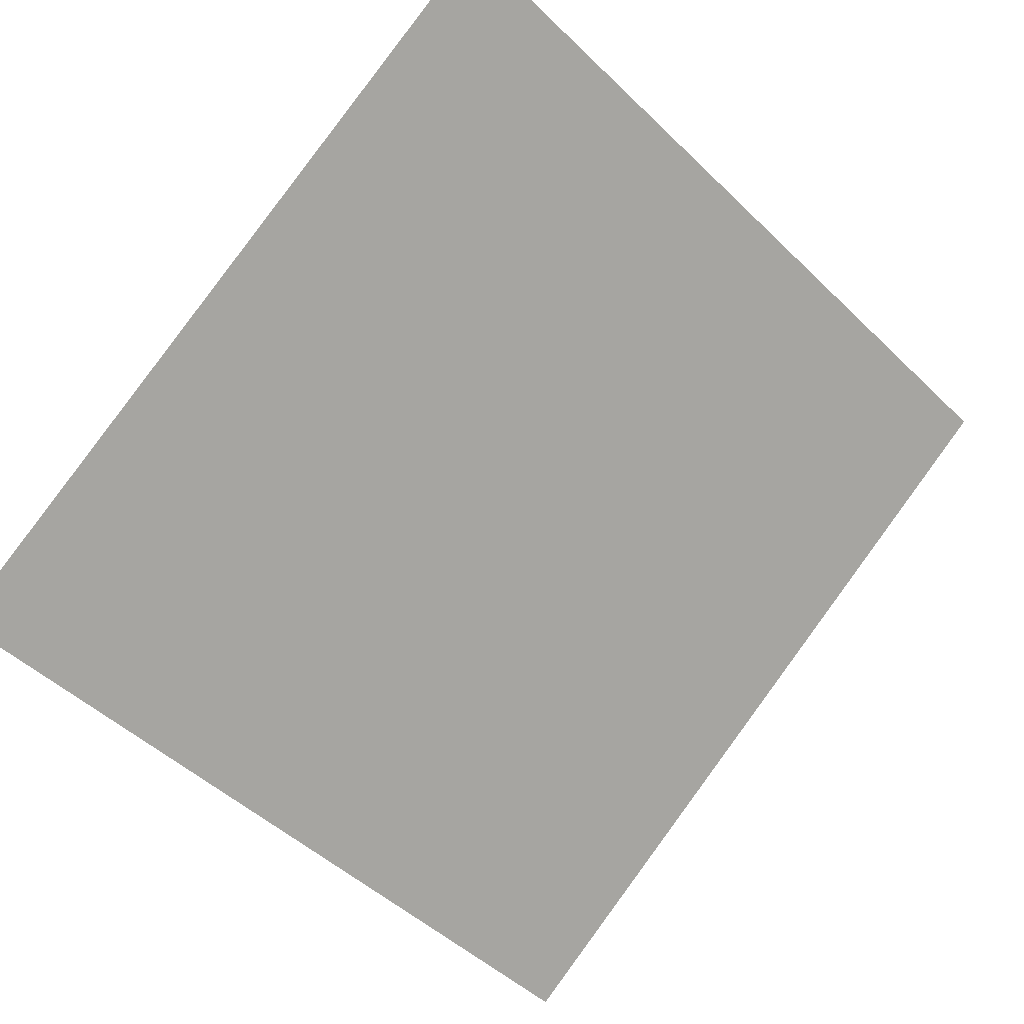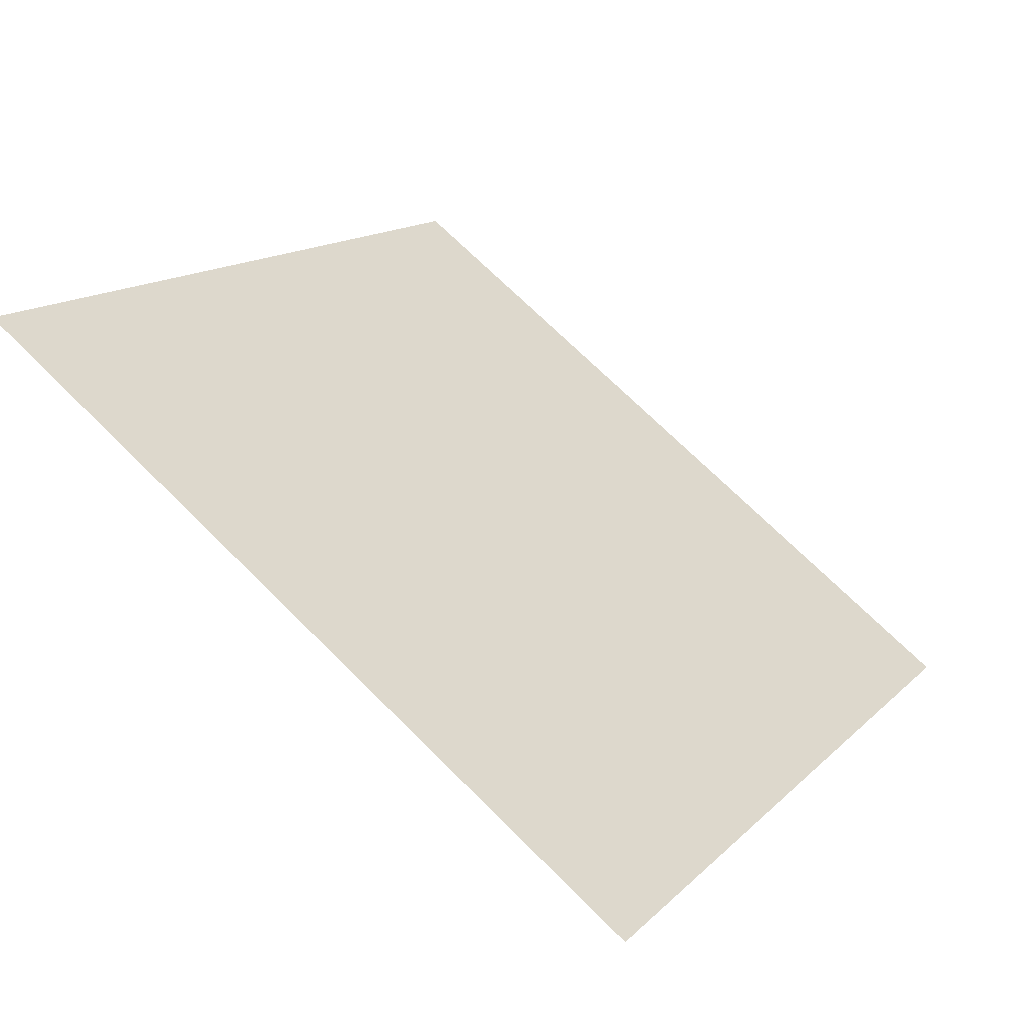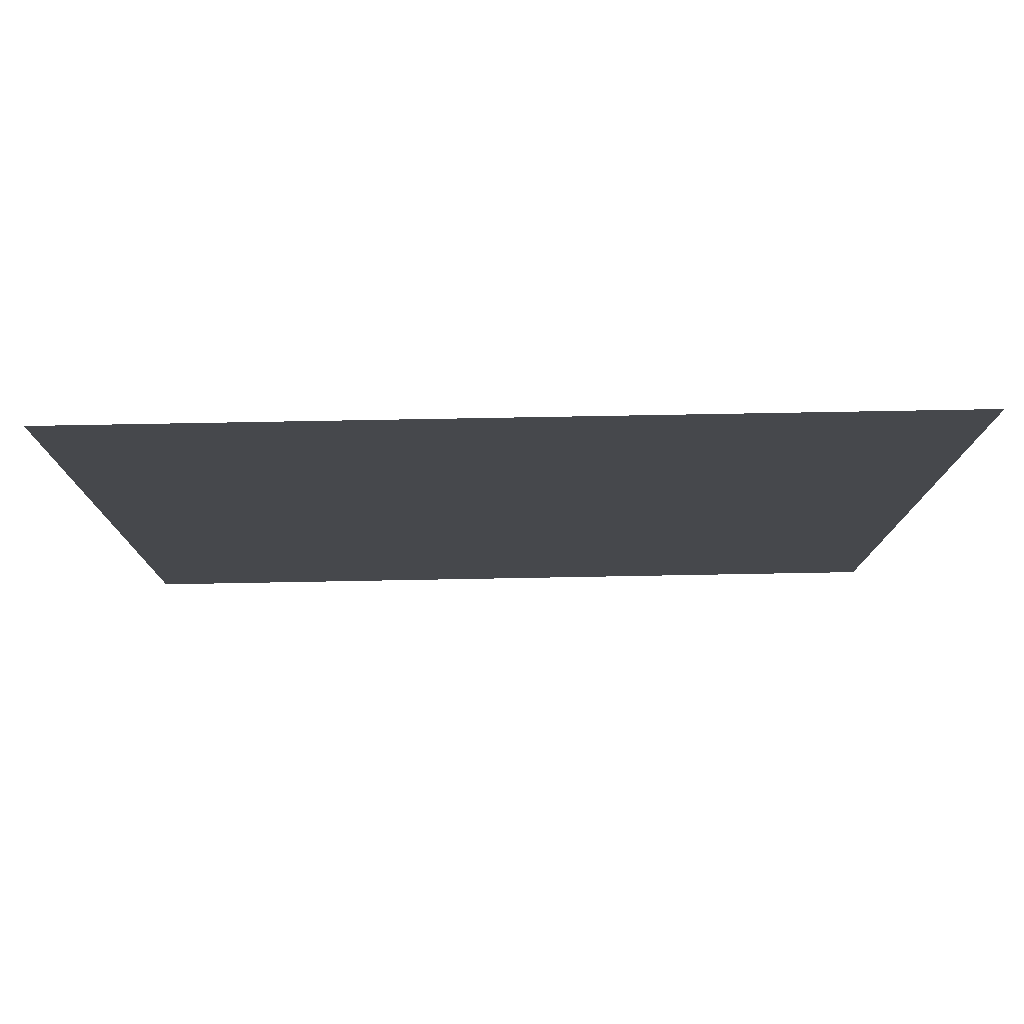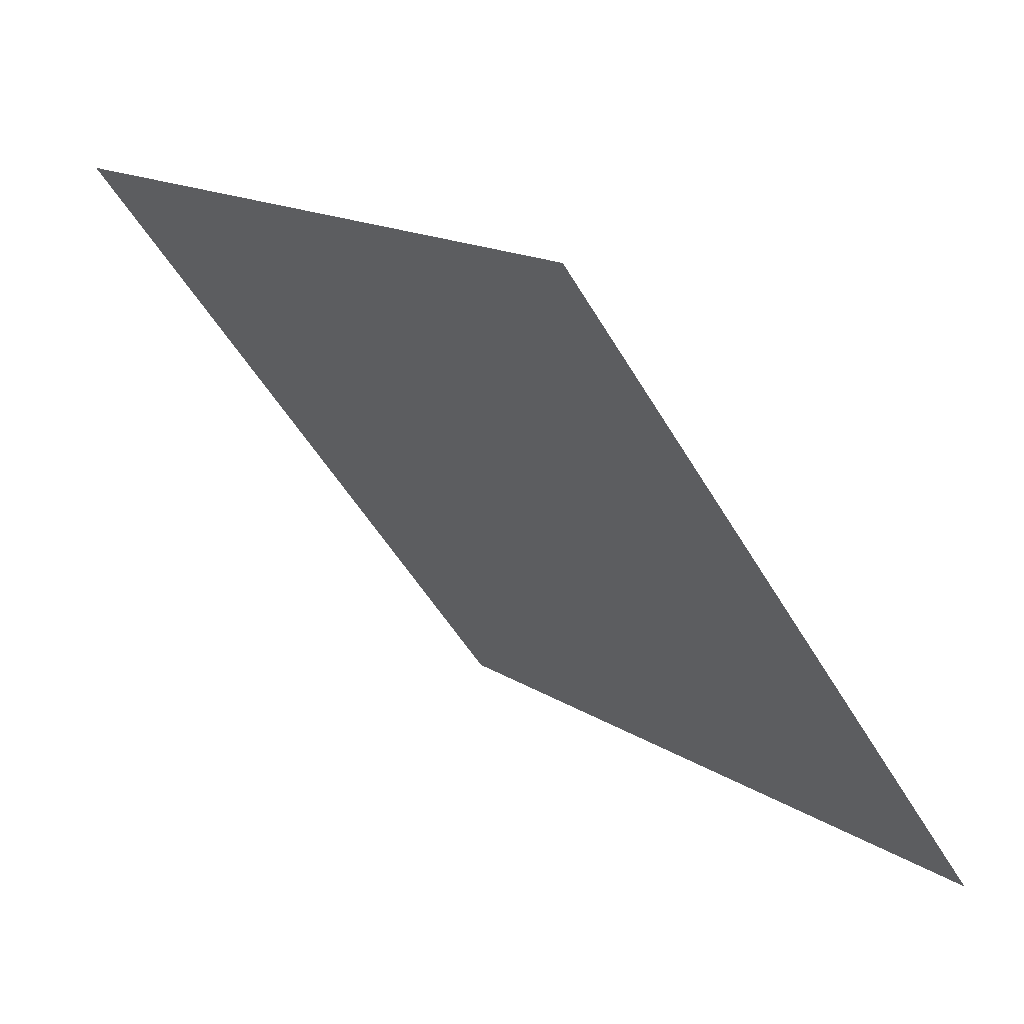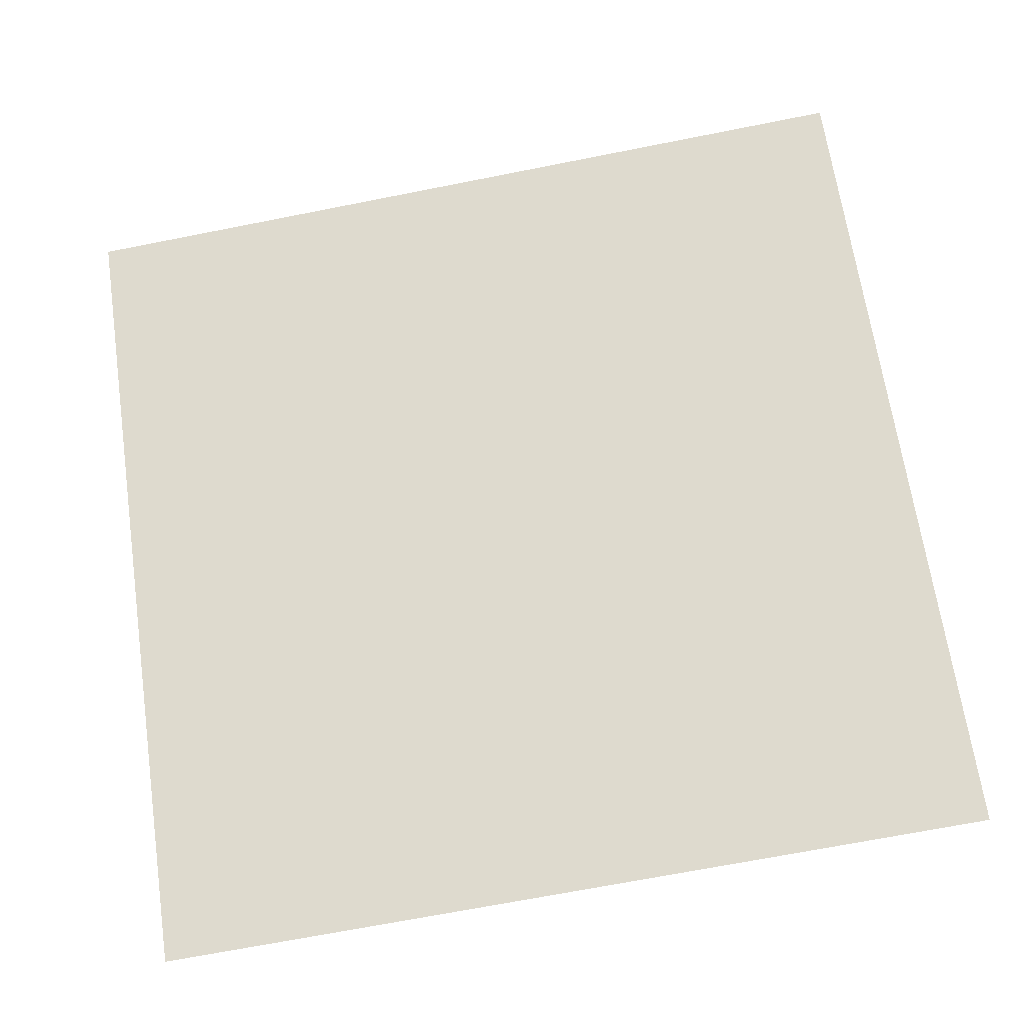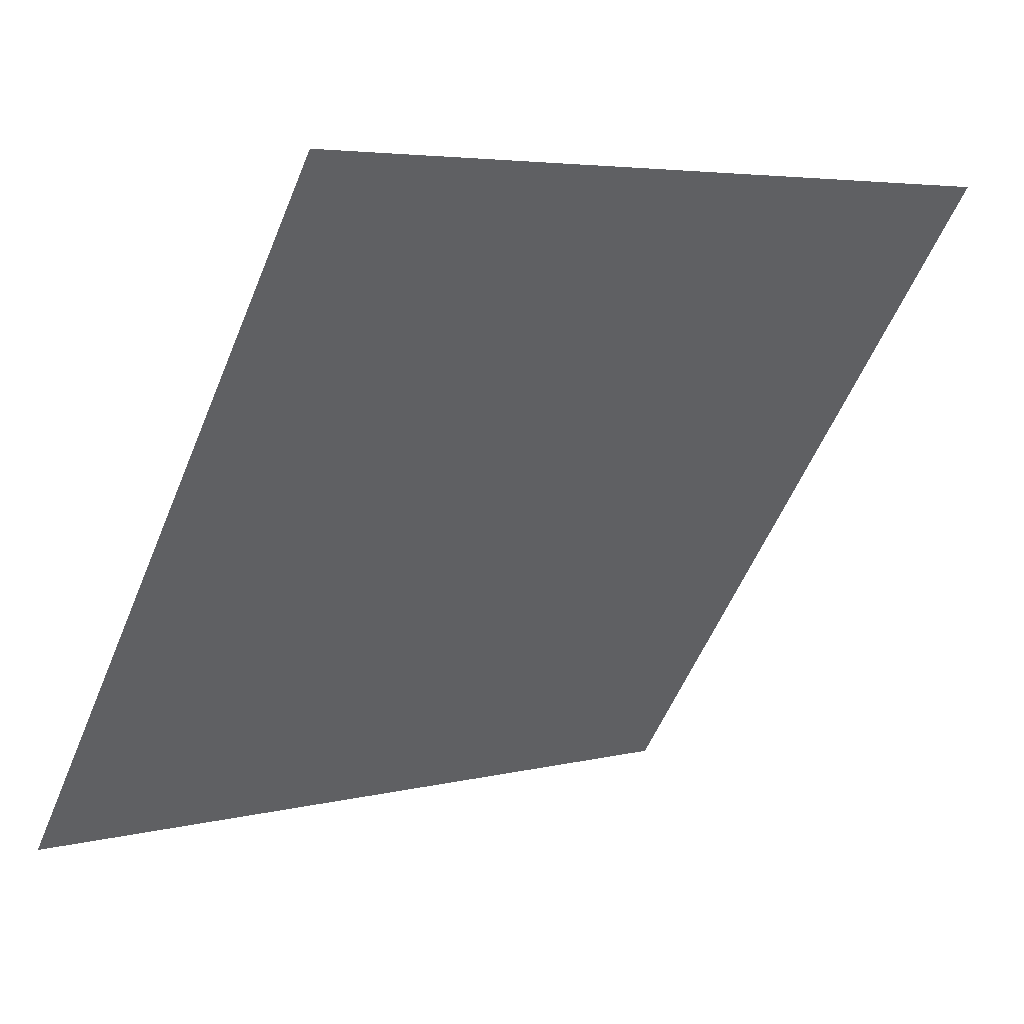
<metadata>
{"format":"obj","ext":"obj","renderer":"f3d","projection":"perspective","resolution":1024,"background":"white","views":[{"elev":-46.9,"azim":-46.3,"up":"+Y"},{"elev":13.2,"azim":118.9,"up":"+Y"},{"elev":42.1,"azim":177.7,"up":"+Z"},{"elev":15.6,"azim":-127.1,"up":"+Z"},{"elev":-76.6,"azim":11.6,"up":"+Y"},{"elev":4.0,"azim":139.3,"up":"+Z"}]}
</metadata>
<code>
v 0.01123 0.9351 0.7068
v 0.004671 0.9352 0.7068
v 0.004791 0.9392 0.7121
v 0.01135 0.939 0.712
f 4 3 2 1

</code>
